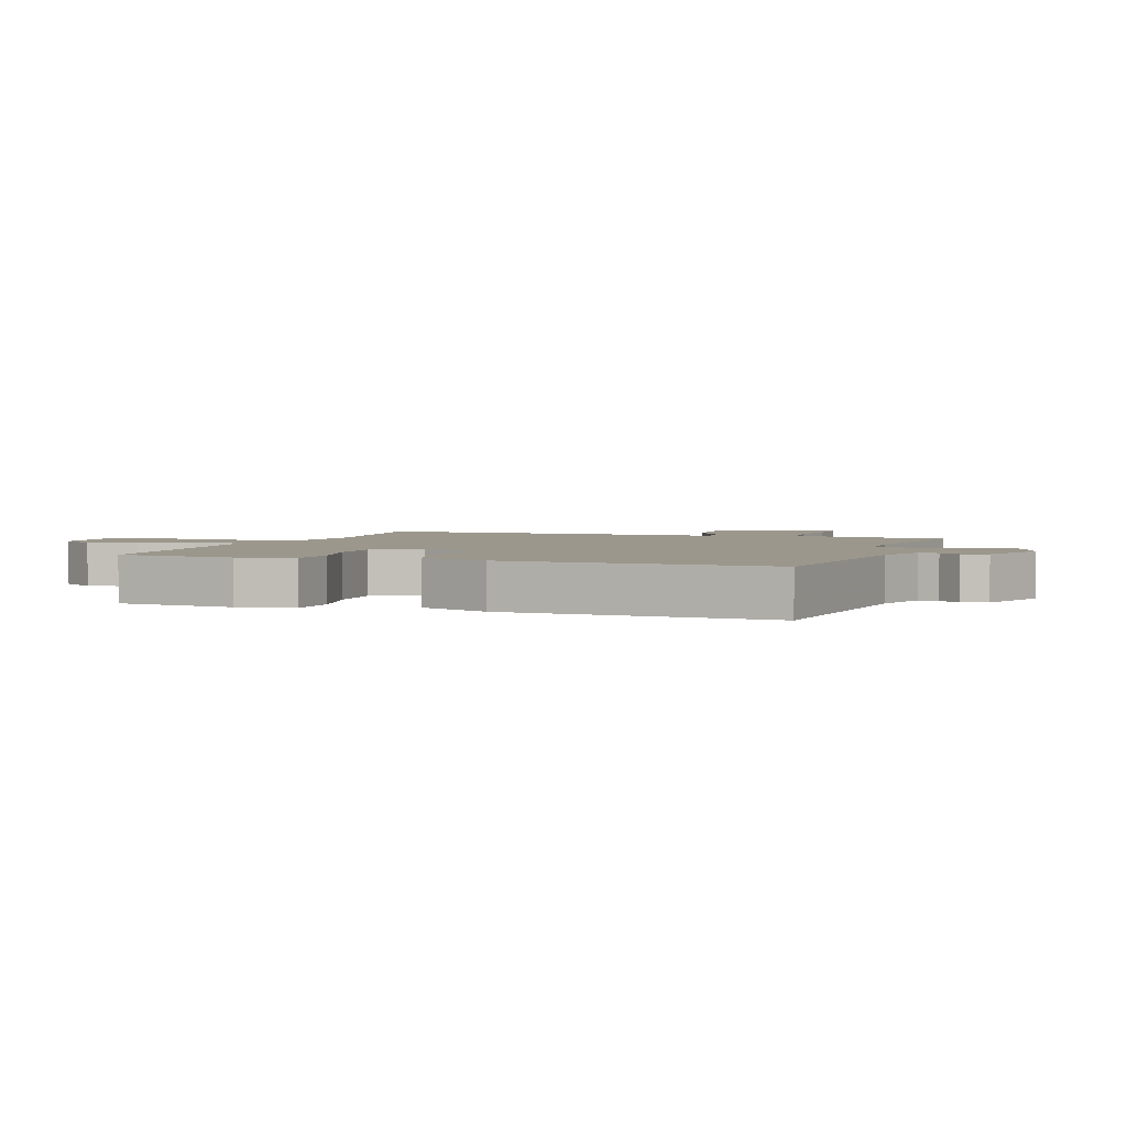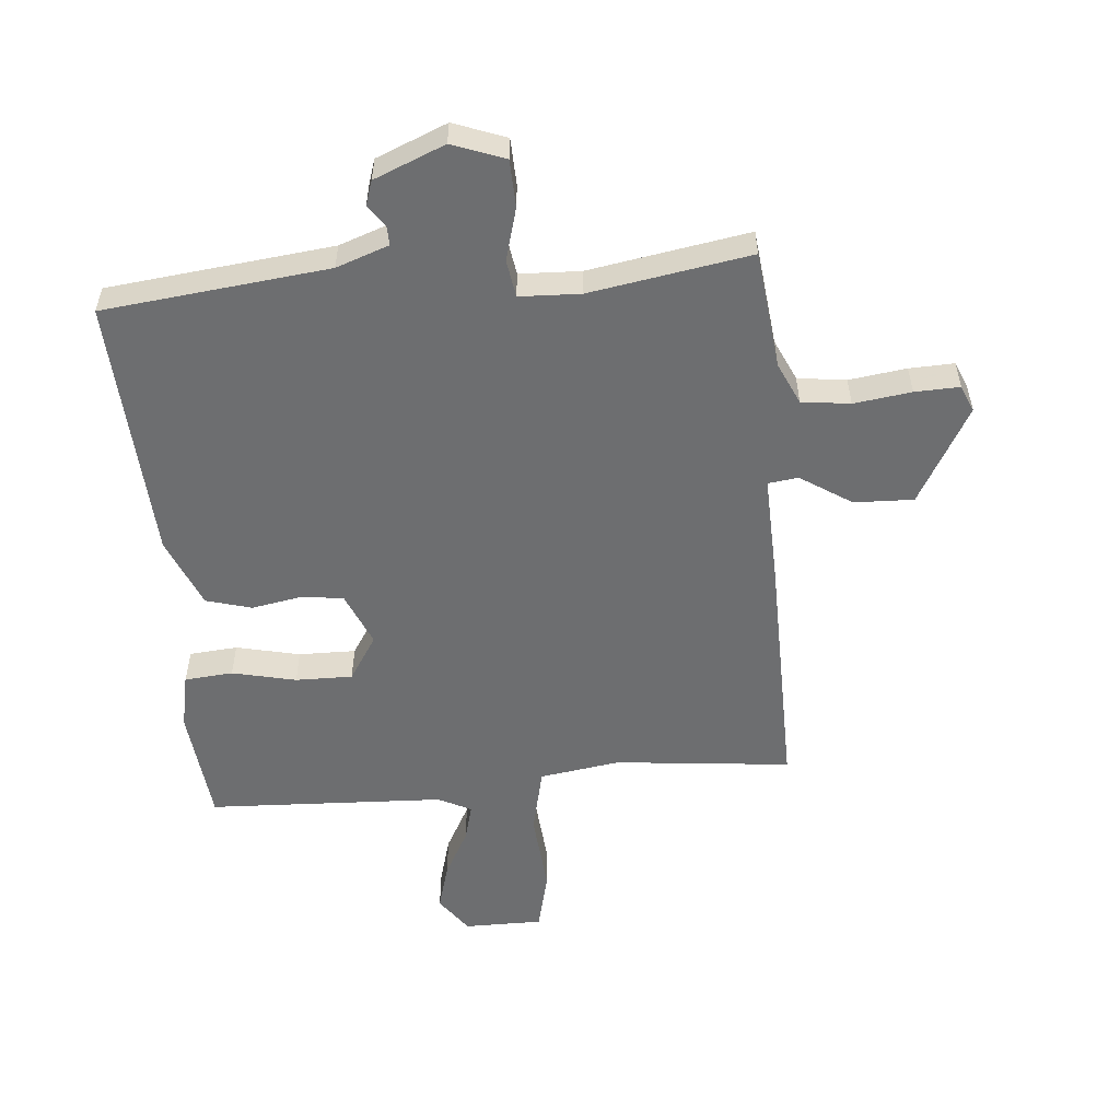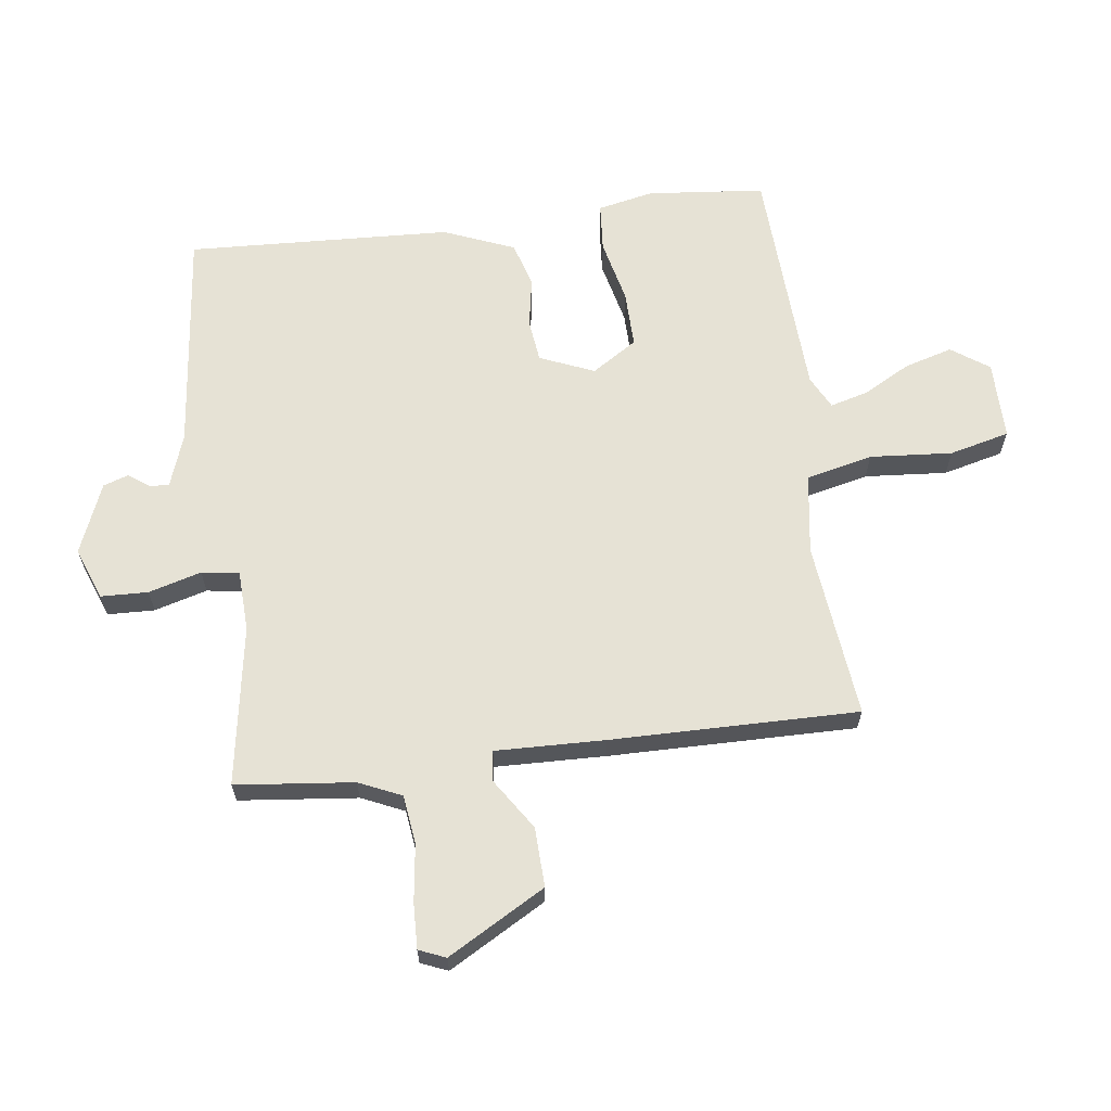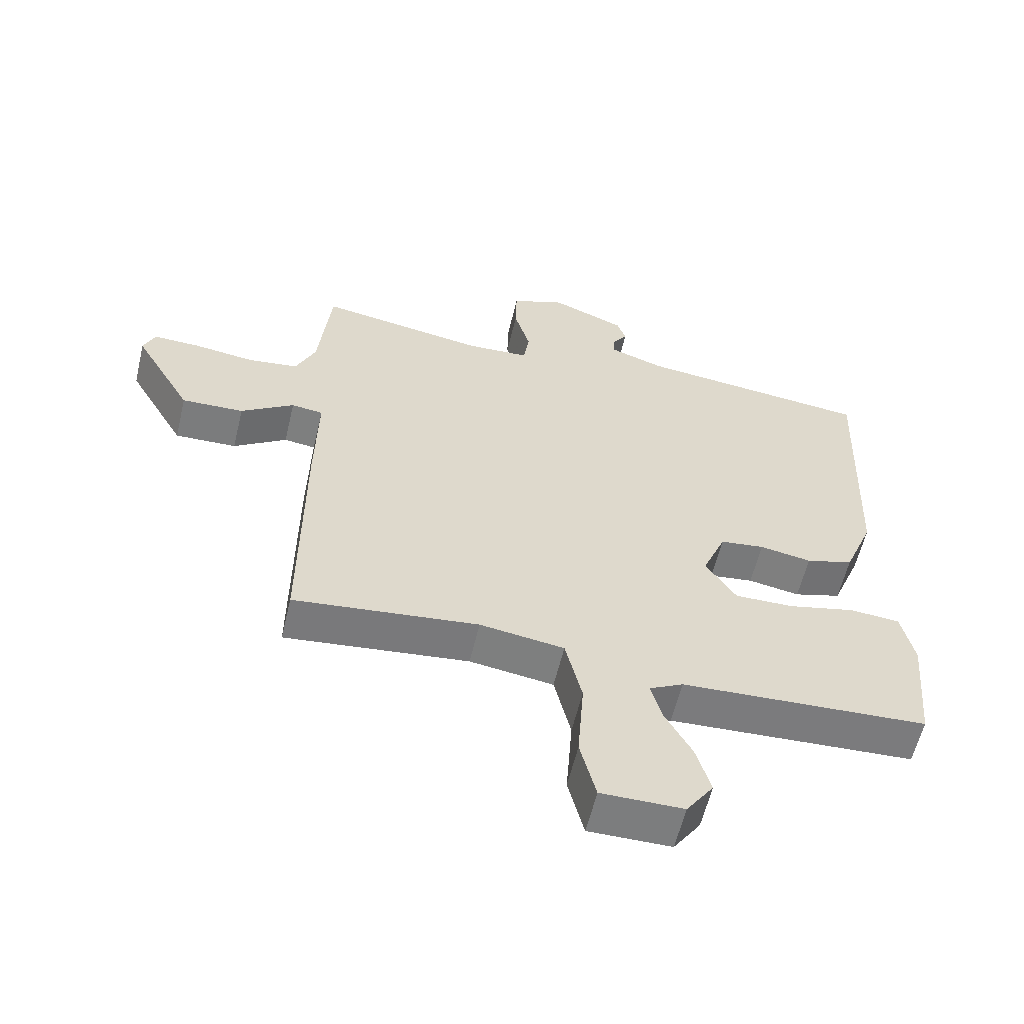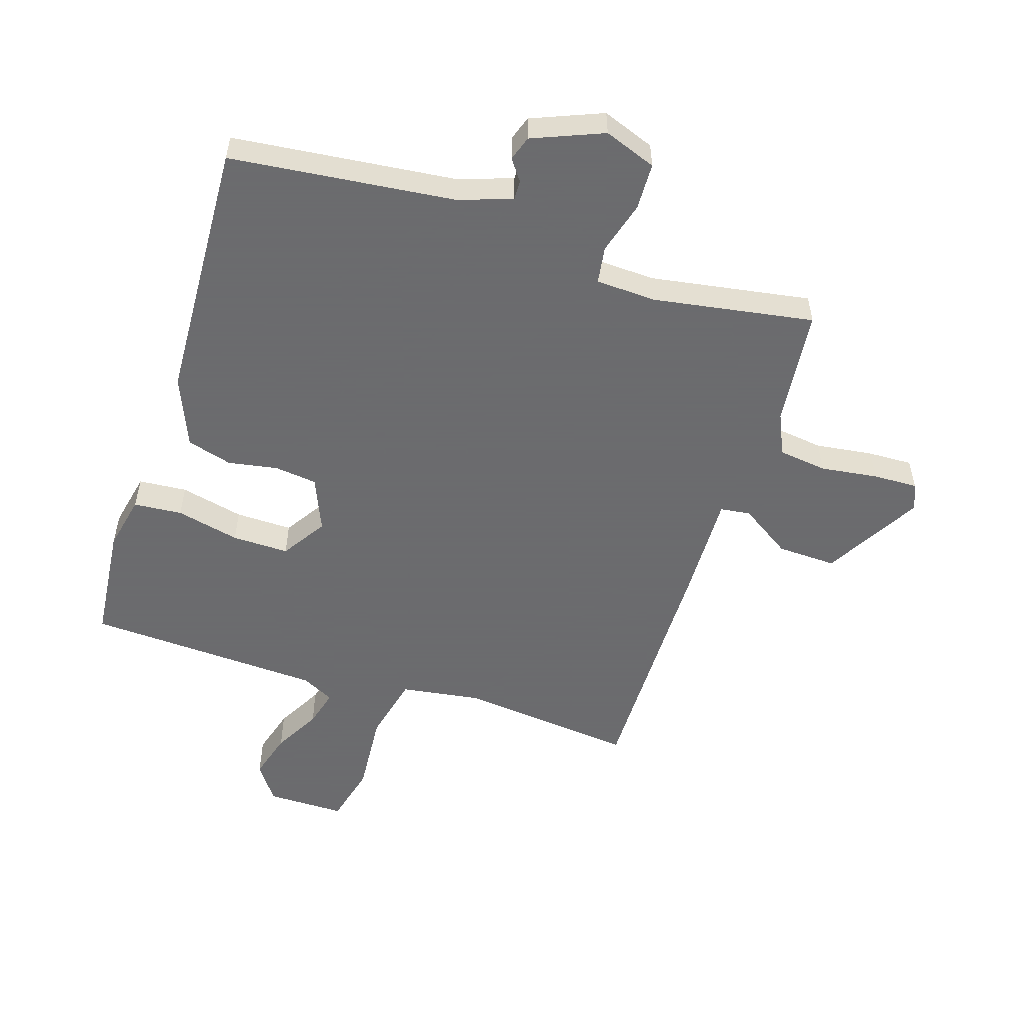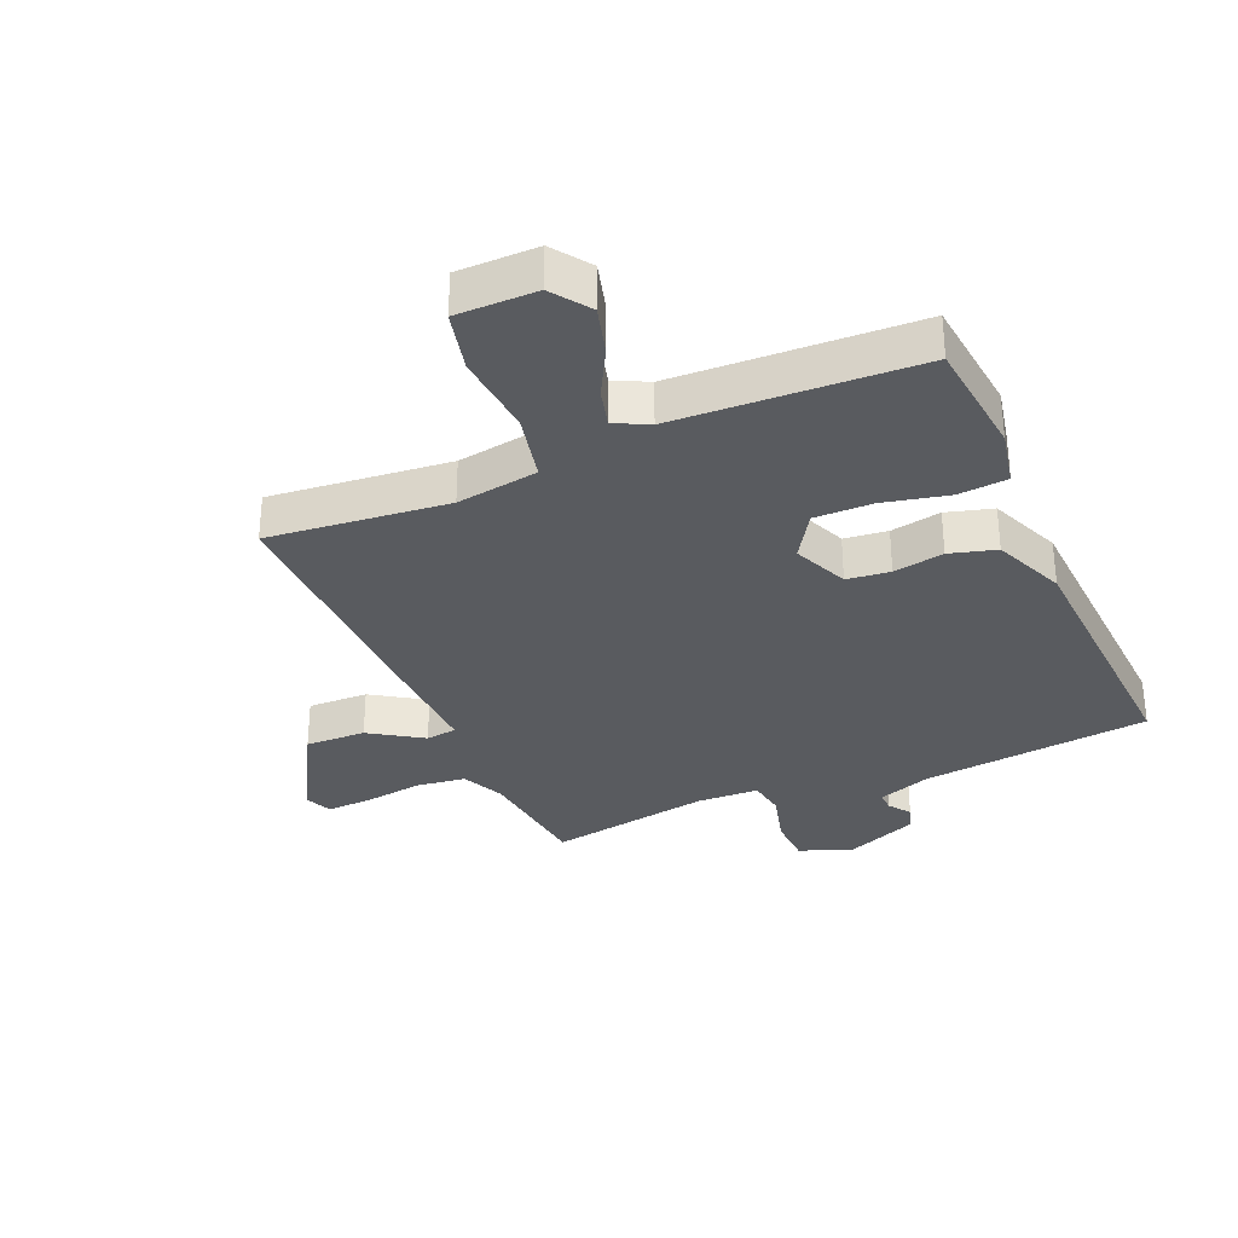
<metadata>
{"format":"obj","ext":"obj","renderer":"f3d","projection":"perspective","resolution":1024,"background":"white","views":[{"elev":2.8,"azim":-70.1,"up":"+Y"},{"elev":-54.2,"azim":5.6,"up":"+Y"},{"elev":64.0,"azim":82.9,"up":"+Y"},{"elev":-59.0,"azim":166.7,"up":"+Z"},{"elev":-53.5,"azim":-17.5,"up":"+Y"},{"elev":-32.2,"azim":-156.0,"up":"+Y"}]}
</metadata>
<code>
v -0.5 0.07 0.5
v -0.129 0.07 0.538
v -0.042 0.07 0.568
v -0.043 0.07 0.6
v -0.068 0.07 0.635
v -0.054 0.07 0.676
v 0.063 0.07 0.723
v 0.149 0.07 0.69
v 0.151 0.07 0.612
v 0.126 0.07 0.525
v 0.135 0.07 0.463
v 0.235 0.07 0.458
v 0.5 0.07 0.5
v 0.52 0.07 0.305
v 0.551 0.07 0.235
v 0.631 0.07 0.224
v 0.726 0.07 0.236
v 0.8 0.07 0.238
v 0.818 0.07 0.194
v 0.726 0.07 0.034
v 0.628 0.07 0.038
v 0.544 0.07 0.094
v 0.494 0.07 0.088
v 0.498 0.07 -0.092
v 0.5 0.07 -0.5
v 0.209 0.07 -0.467
v 0.076 0.07 -0.486
v 0.05 0.07 -0.596
v 0.06 0.07 -0.732
v 0.035 0.07 -0.831
v -0.095 0.07 -0.83
v -0.138 0.07 -0.768
v -0.115 0.07 -0.689
v -0.072 0.07 -0.611
v -0.055 0.07 -0.549
v -0.109 0.07 -0.521
v -0.5 0.07 -0.5
v -0.518 0.07 -0.306
v -0.498 0.07 -0.214
v -0.418 0.07 -0.208
v -0.313 0.07 -0.233
v -0.219 0.07 -0.235
v -0.171 0.07 -0.161
v -0.208 0.07 -0.071
v -0.278 0.07 -0.062
v -0.36 0.07 -0.076
v -0.435 0.07 -0.054
v -0.482 0.07 0.063
v -0.5 0 0.5
v -0.129 0 0.538
v -0.042 0 0.568
v -0.043 0 0.6
v -0.068 0 0.635
v -0.054 0 0.676
v 0.063 0 0.723
v 0.149 0 0.69
v 0.151 0 0.612
v 0.126 0 0.525
v 0.135 0 0.463
v 0.235 0 0.458
v 0.5 0 0.5
v 0.52 0 0.305
v 0.551 0 0.235
v 0.631 0 0.224
v 0.726 0 0.236
v 0.8 0 0.238
v 0.818 0 0.194
v 0.726 0 0.034
v 0.628 0 0.038
v 0.544 0 0.094
v 0.494 0 0.088
v 0.498 0 -0.092
v 0.5 0 -0.5
v 0.209 0 -0.467
v 0.076 0 -0.486
v 0.05 0 -0.596
v 0.06 0 -0.732
v 0.035 0 -0.831
v -0.095 0 -0.83
v -0.138 0 -0.768
v -0.115 0 -0.689
v -0.072 0 -0.611
v -0.055 0 -0.549
v -0.109 0 -0.521
v -0.5 0 -0.5
v -0.518 0 -0.306
v -0.498 0 -0.214
v -0.418 0 -0.208
v -0.313 0 -0.233
v -0.219 0 -0.235
v -0.171 0 -0.161
v -0.208 0 -0.071
v -0.278 0 -0.062
v -0.36 0 -0.076
v -0.435 0 -0.054
v -0.482 0 0.063
f 48 1 2
f 47 48 2
f 46 47 2
f 45 46 2
f 44 45 2 3
f 43 44 3
f 39 40 41
f 38 39 41
f 37 38 41
f 36 37 41
f 35 36 41 42
f 32 33 34
f 31 32 34
f 30 31 34
f 29 30 34
f 28 29 34
f 27 28 34 35
f 23 24 25 26
f 23 26 27
f 20 21 22
f 19 20 22
f 18 19 22
f 17 18 22
f 16 17 22
f 15 16 22 23
f 35 42 43
f 27 35 43
f 23 27 43
f 15 23 43
f 14 15 43
f 8 9 10
f 7 8 10
f 6 7 10
f 5 6 10
f 4 5 10
f 3 4 10 11
f 43 3 11
f 12 13 14 43
f 11 12 43
f 50 49 96
f 50 96 95
f 50 95 94
f 50 94 93
f 51 50 93 92
f 51 92 91
f 89 88 87
f 89 87 86
f 89 86 85
f 89 85 84
f 90 89 84 83
f 82 81 80
f 82 80 79
f 82 79 78
f 82 78 77
f 82 77 76
f 83 82 76 75
f 74 73 72 71
f 75 74 71
f 70 69 68
f 70 68 67
f 70 67 66
f 70 66 65
f 70 65 64
f 71 70 64 63
f 91 90 83
f 91 83 75
f 91 75 71
f 91 71 63
f 91 63 62
f 58 57 56
f 58 56 55
f 58 55 54
f 58 54 53
f 58 53 52
f 59 58 52 51
f 59 51 91
f 91 62 61 60
f 91 60 59
f 1 49 50 2
f 2 50 51 3
f 3 51 52 4
f 4 52 53 5
f 5 53 54 6
f 6 54 55 7
f 7 55 56 8
f 8 56 57 9
f 9 57 58 10
f 10 58 59 11
f 11 59 60 12
f 12 60 61 13
f 13 61 62 14
f 14 62 63 15
f 15 63 64 16
f 16 64 65 17
f 17 65 66 18
f 18 66 67 19
f 19 67 68 20
f 20 68 69 21
f 21 69 70 22
f 22 70 71 23
f 23 71 72 24
f 24 72 73 25
f 25 73 74 26
f 26 74 75 27
f 27 75 76 28
f 28 76 77 29
f 29 77 78 30
f 30 78 79 31
f 31 79 80 32
f 32 80 81 33
f 33 81 82 34
f 34 82 83 35
f 35 83 84 36
f 36 84 85 37
f 37 85 86 38
f 38 86 87 39
f 39 87 88 40
f 40 88 89 41
f 41 89 90 42
f 42 90 91 43
f 43 91 92 44
f 44 92 93 45
f 45 93 94 46
f 46 94 95 47
f 47 95 96 48
f 48 96 49 1

</code>
